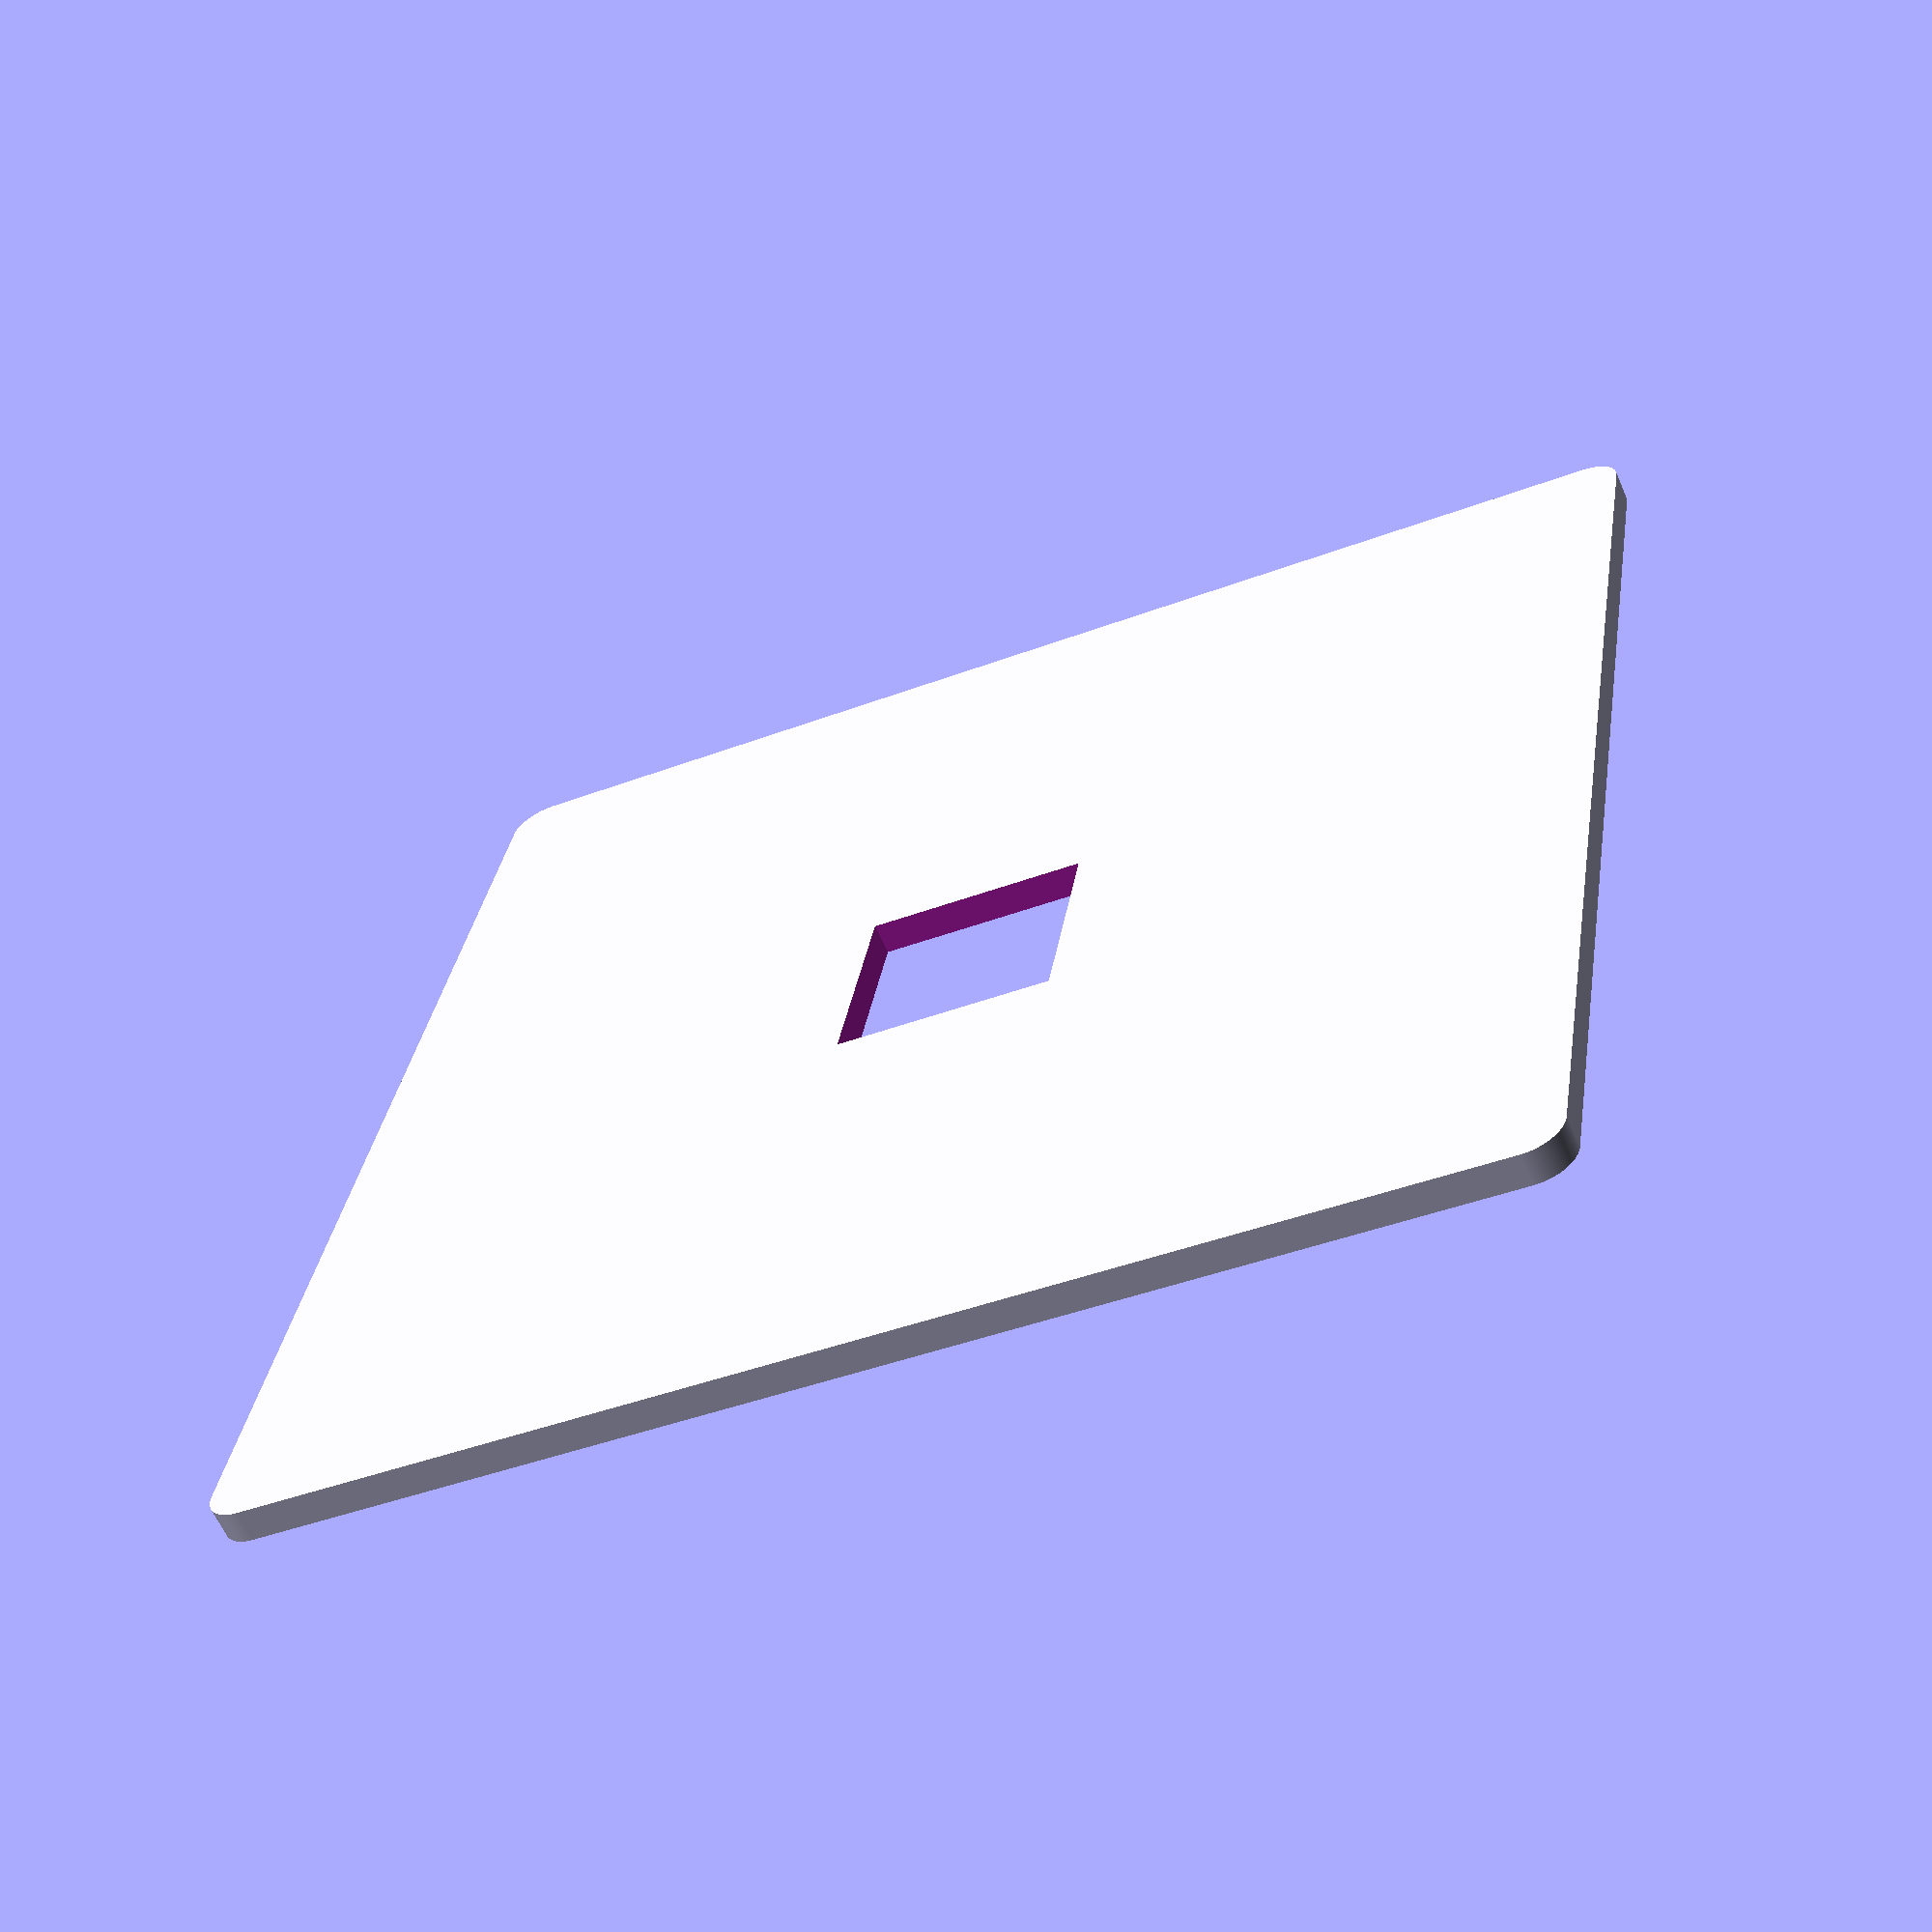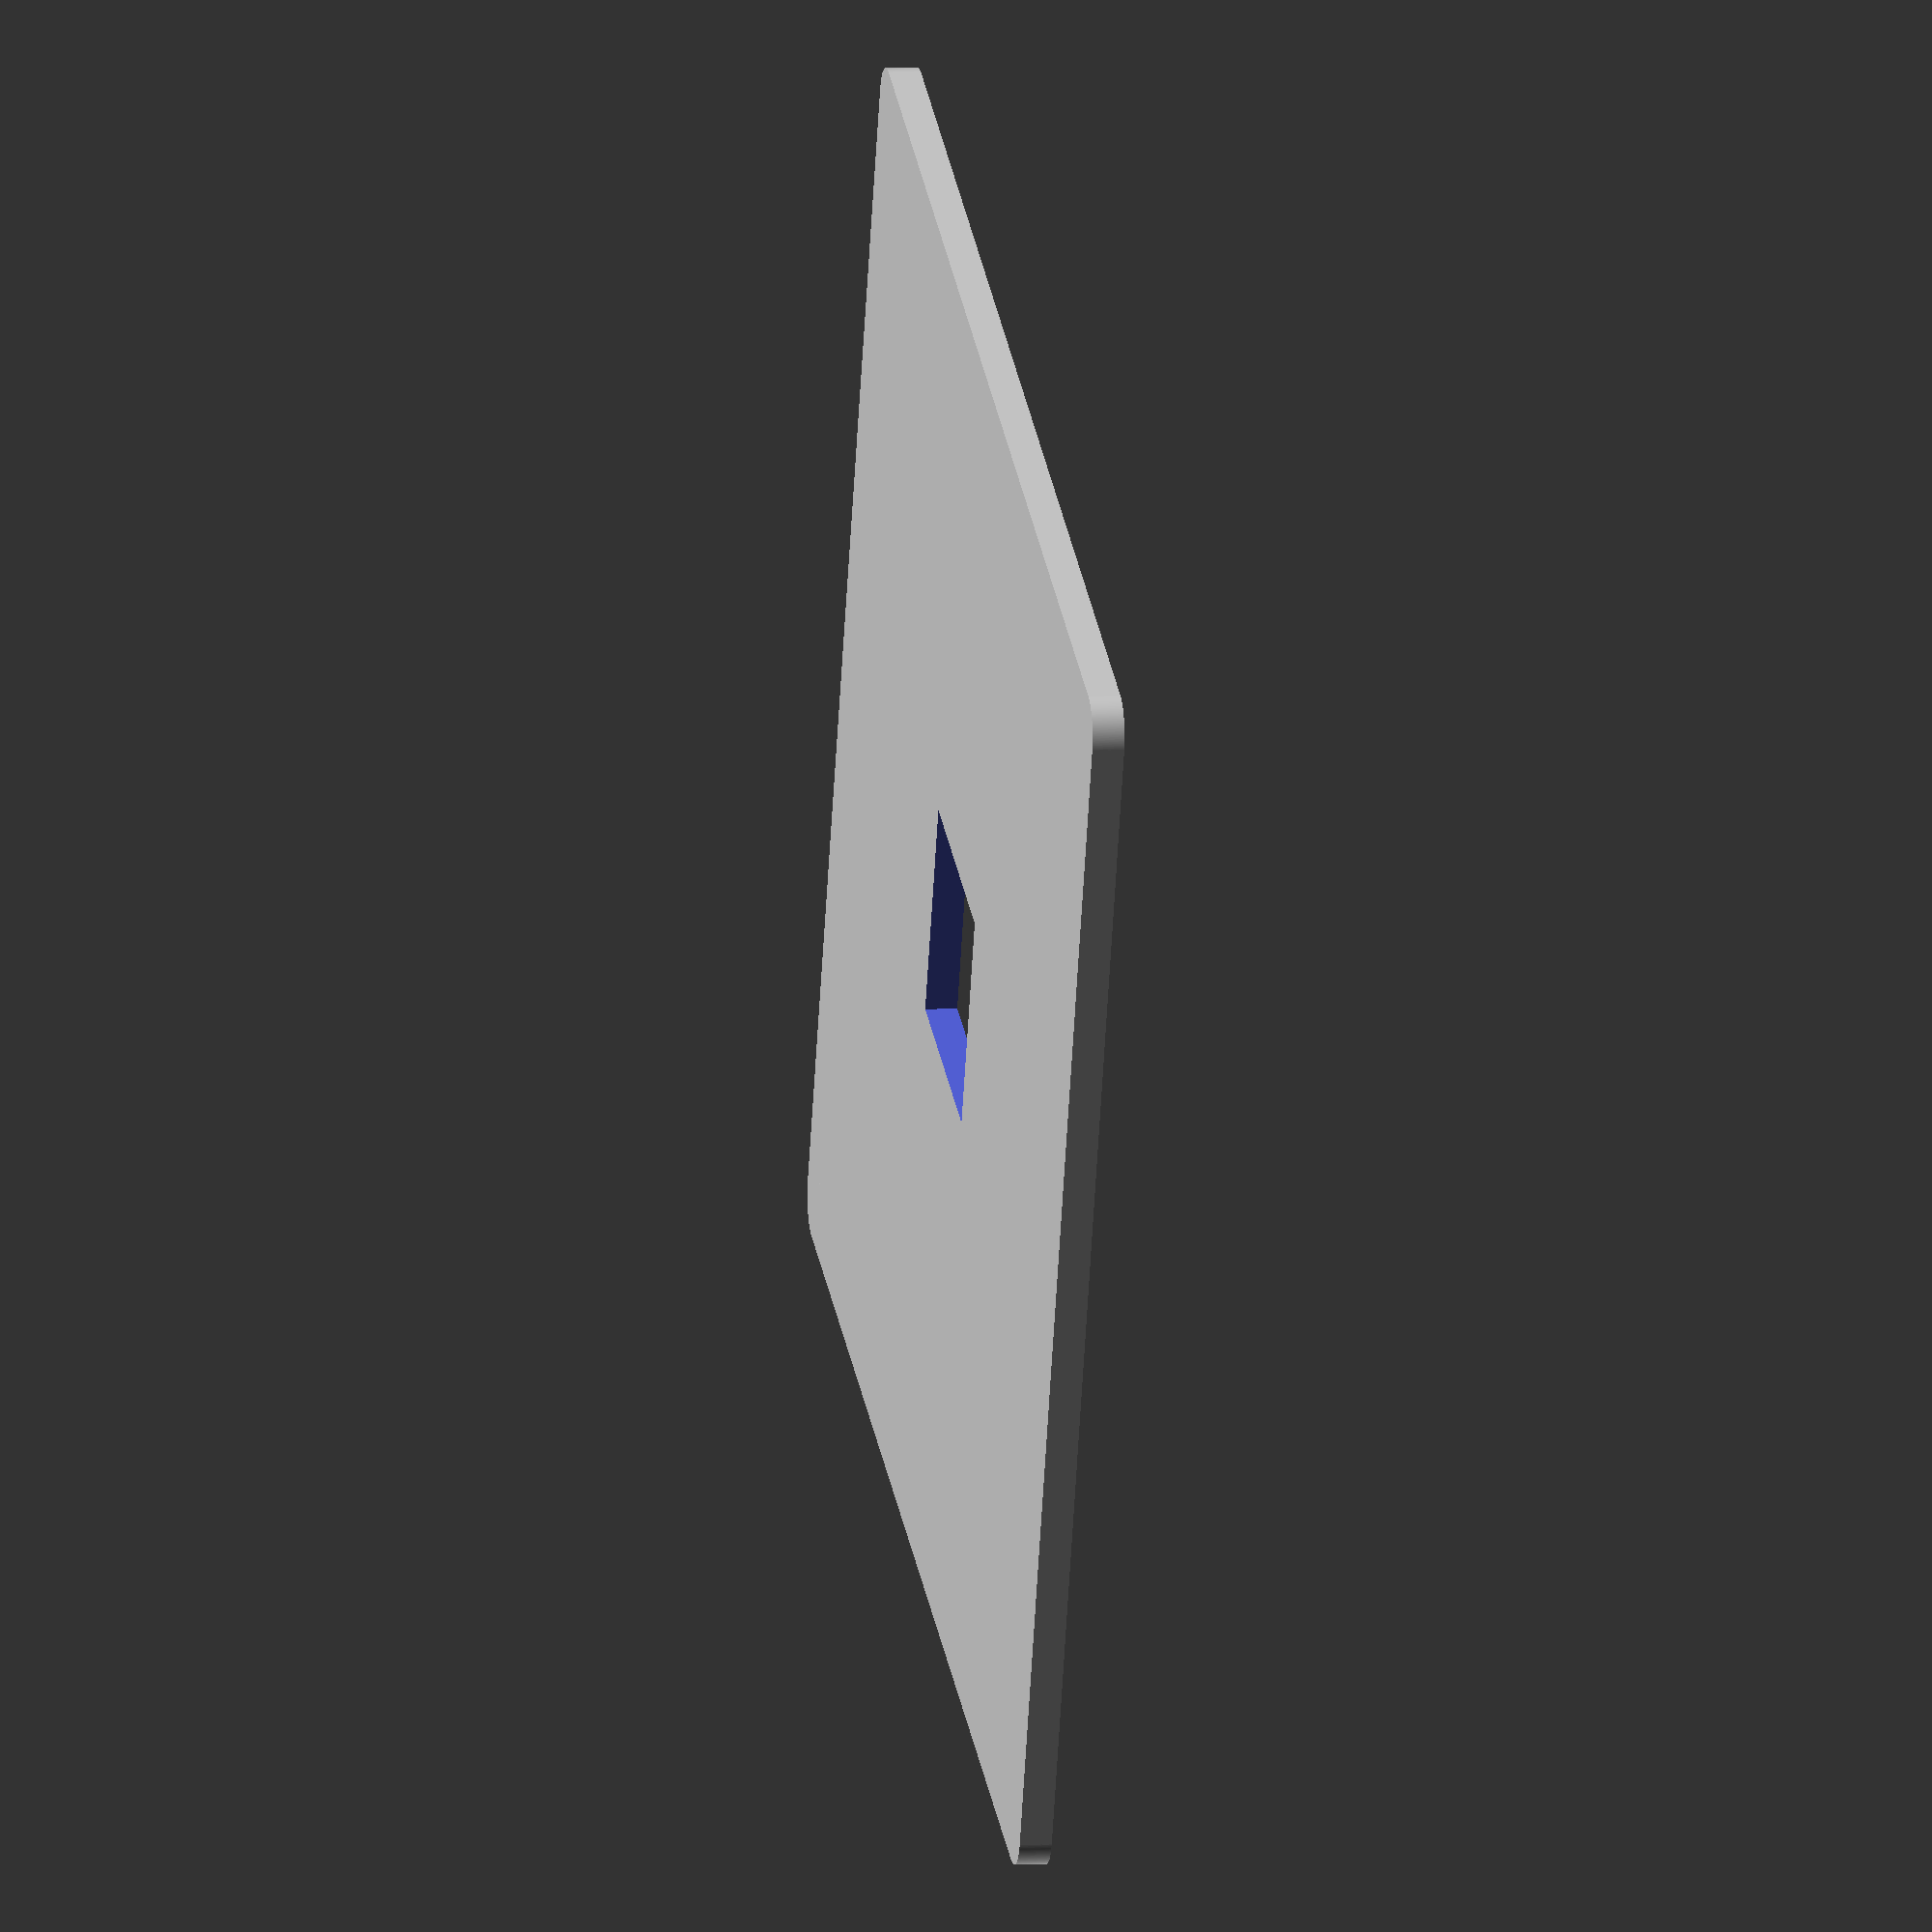
<openscad>

module roundedcube(xx, yy, height, radius, circle_resolution=36) {
    difference(){

        cube([xx,yy,height]);

        difference(){
            translate([-.5,-.5,-.2])
            cube([radius+.5,radius+.5,height+.5]);

            translate([radius,radius,height/2])
            cylinder(height,radius,radius,true, $fn=circle_resolution);
        }
        translate([xx,0,0])
        rotate(90)
        difference(){
            translate([-.5,-.5,-.2])
            cube([radius+.5,radius+.5,height+.5]);

            translate([radius,radius,height/2])
            cylinder(height,radius,radius,true, $fn=circle_resolution);
        }

        translate([xx,yy,0])
        rotate(180)
        difference(){
            translate([-.5,-.5,-.2])
            cube([radius+.5,radius+.5,height+.5]);

            translate([radius,radius,height/2])
            cylinder(height,radius,radius,true, $fn=circle_resolution);
        }

        translate([0,yy,0])
        rotate(270)
        difference(){
            translate([-.5,-.5,-.2])
            cube([radius+.5,radius+.5,height+.5]);

            translate([radius,radius,height/2])
            cylinder(height,radius,radius,true, $fn=circle_resolution);
        }
    }
}


totalZ=2;
resolution=360;

switchWidth=14.1; // I measured the switches at 13.8mm, but that proved a little snug

numRows=4;
numCols=4;
switchPadding=2;
sidePadding=10;
topPadding=10;
botPadding=topPadding;

totalX = (2 * sidePadding) + (numCols * switchWidth) + ((numCols-1) * switchPadding);
totalY = topPadding + botPadding + (numRows * switchWidth) + ((numRows - 1) * switchPadding);


difference() {
    roundedcube(totalX,totalY,totalZ,2.5, circle_resolution=resolution);
    offsetX=(totalX-switchWidth)/2;
    offsetY=(totalY-switchWidth)/2;
    translate([offsetX,offsetY,-1]) cube([switchWidth, switchWidth, totalZ+2]);
}

</openscad>
<views>
elev=242.3 azim=170.8 roll=336.4 proj=p view=solid
elev=170.2 azim=340.0 roll=279.7 proj=o view=solid
</views>
